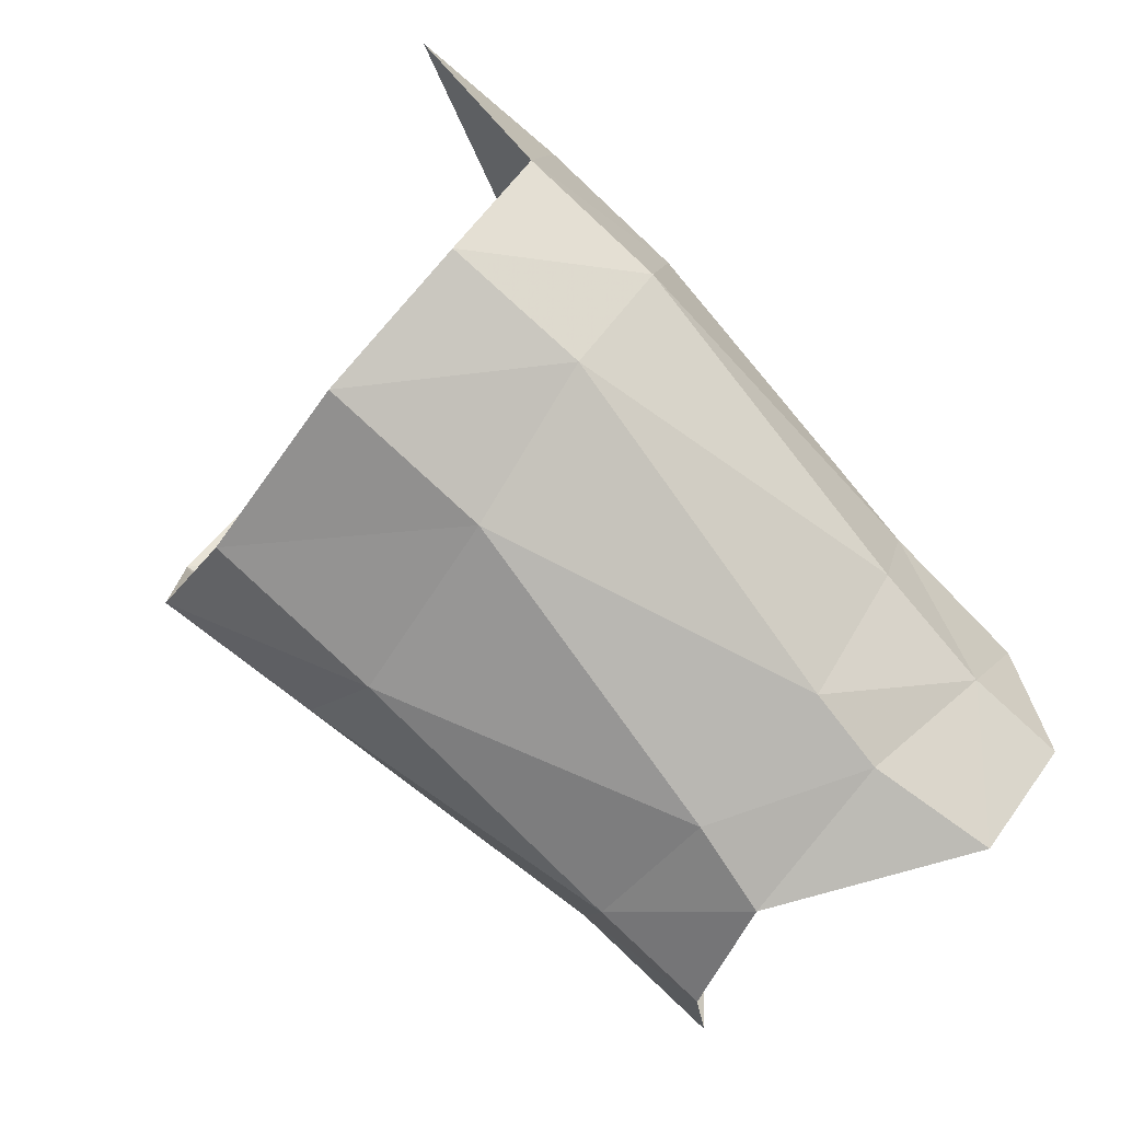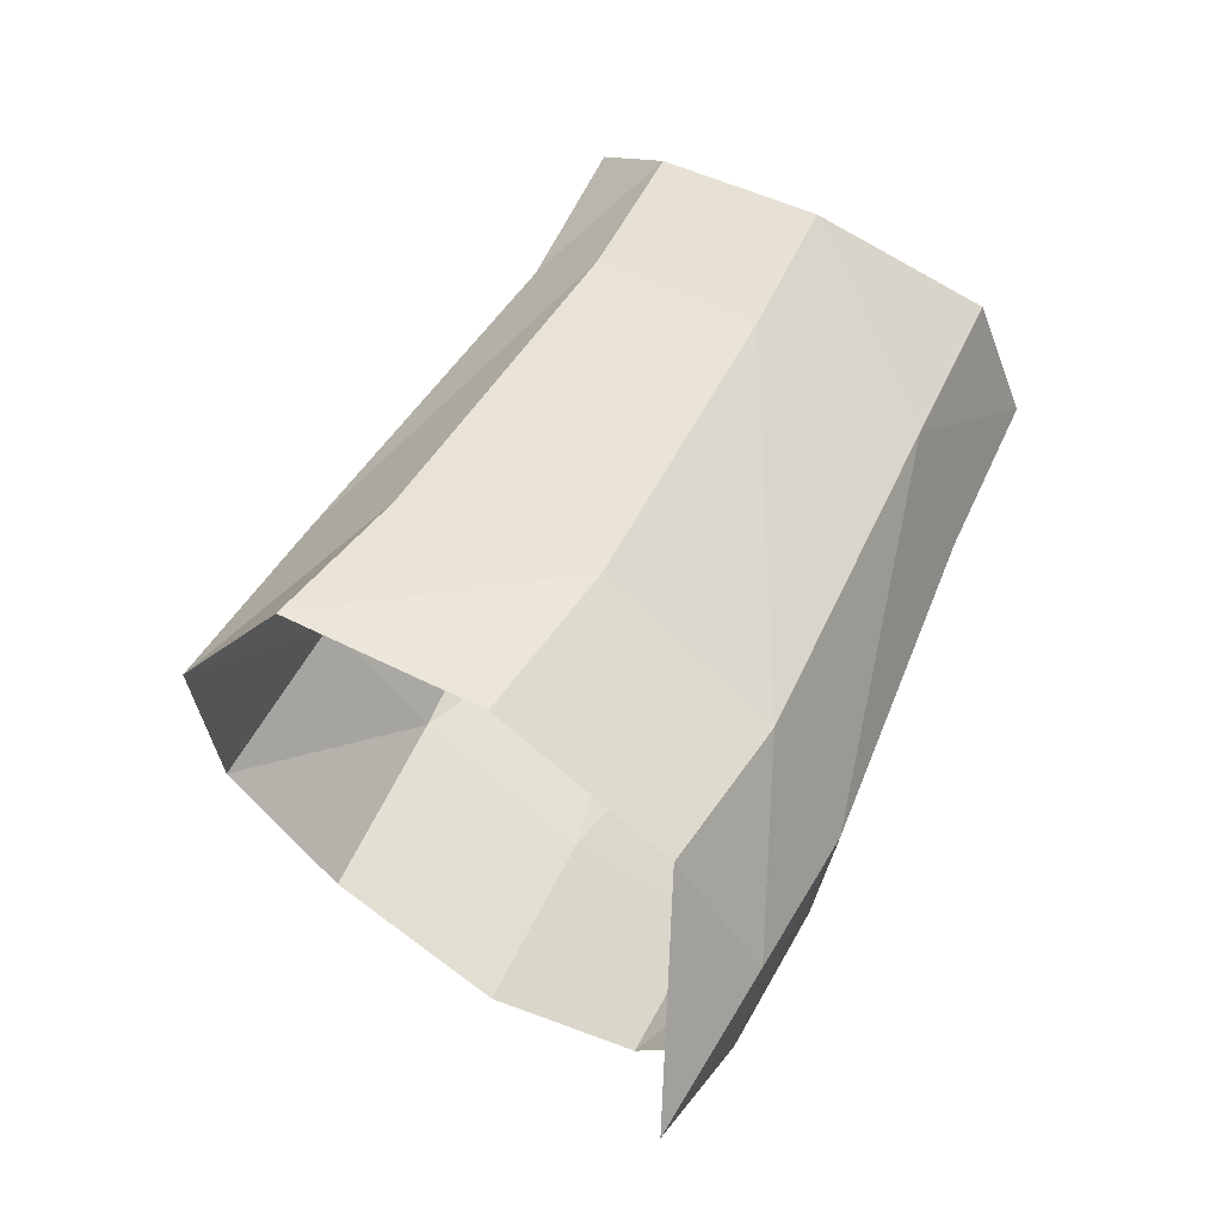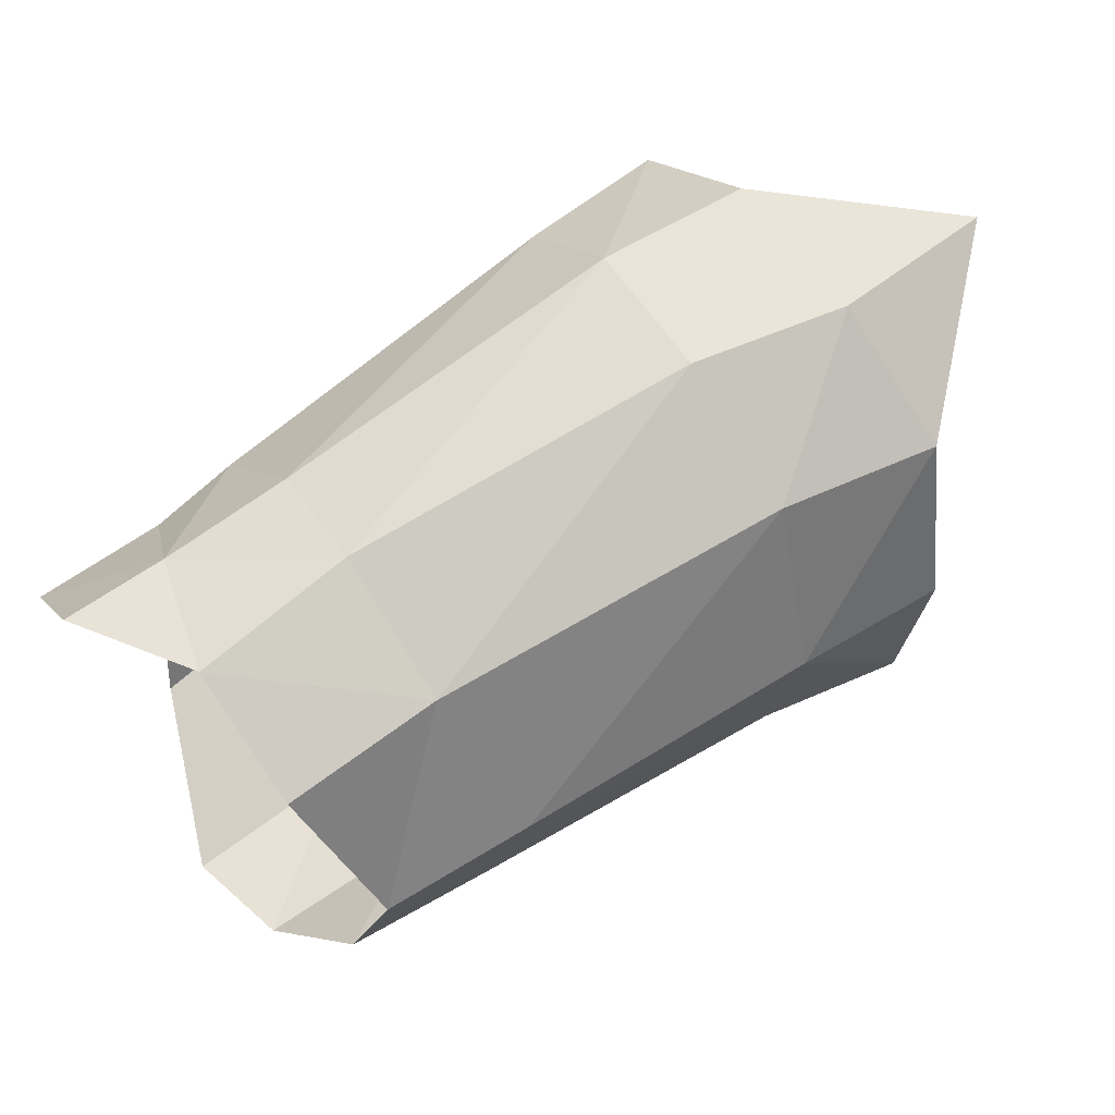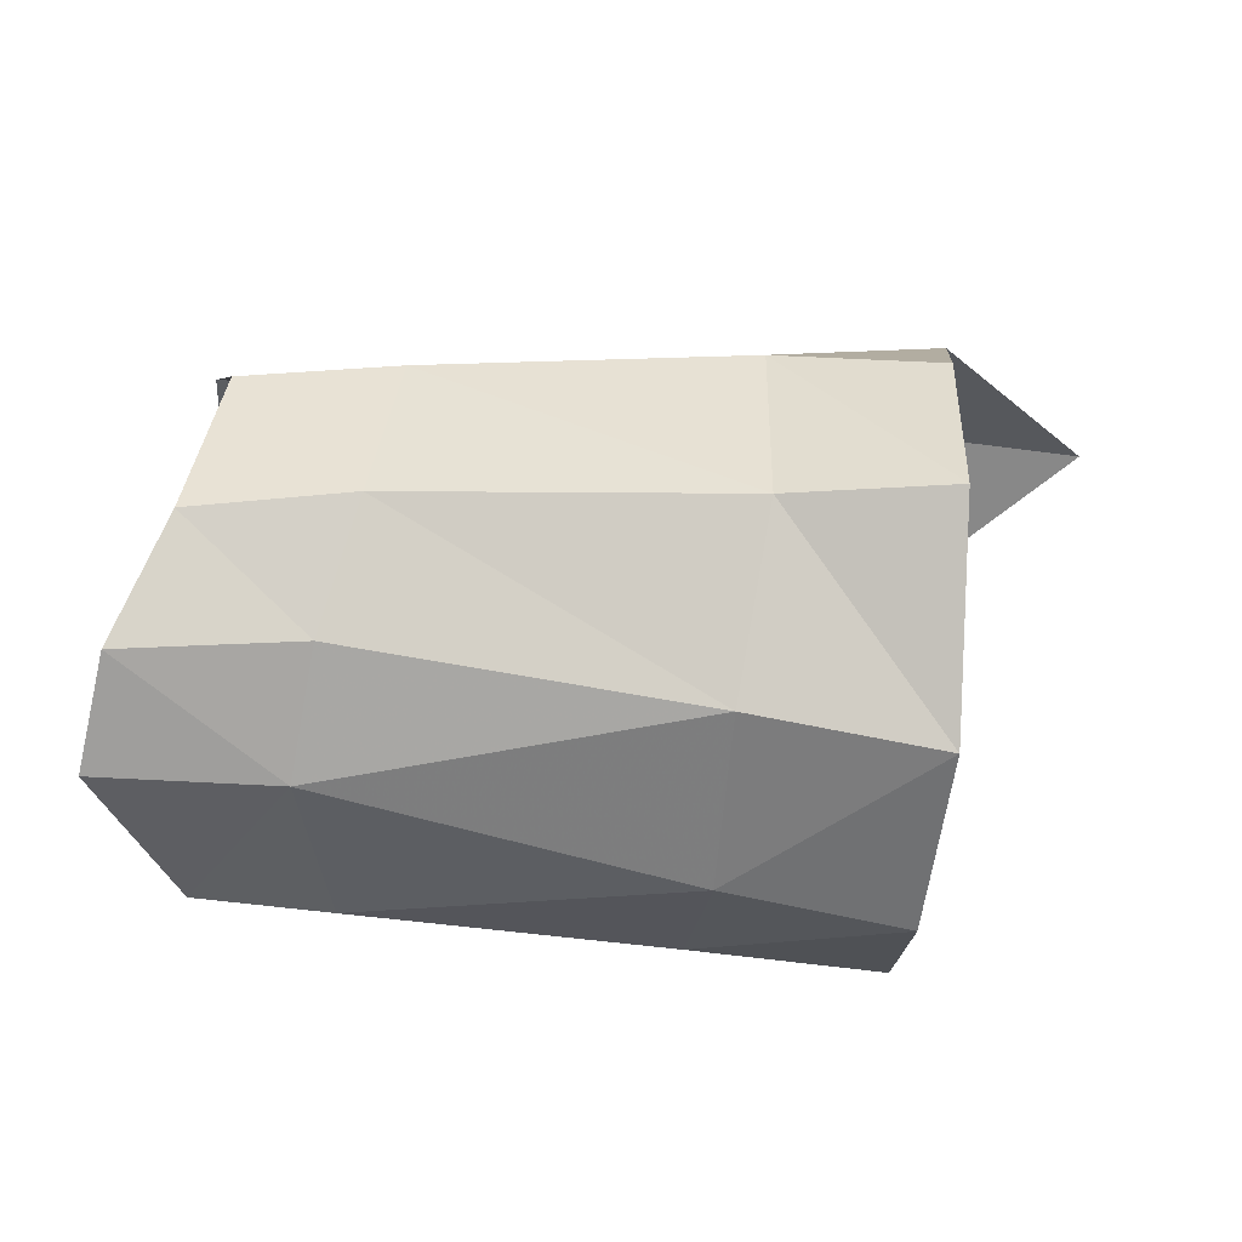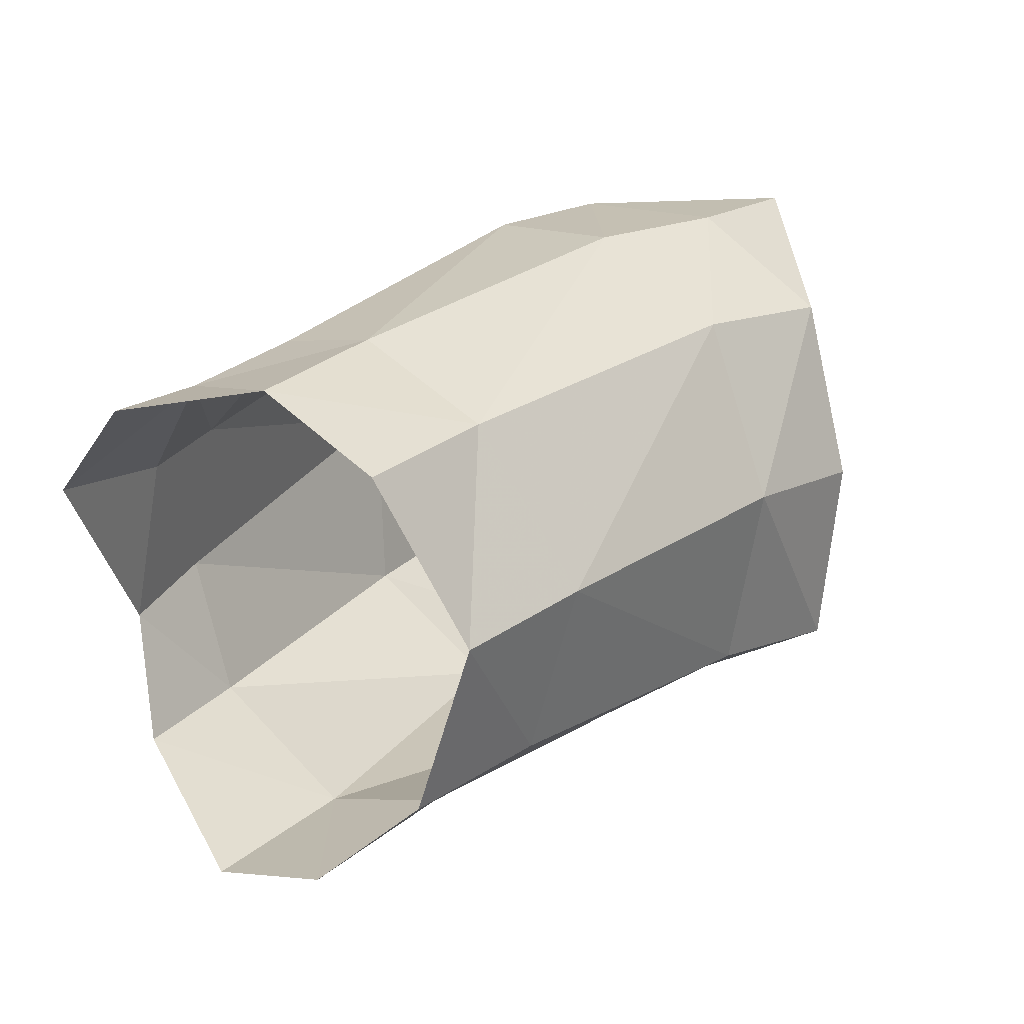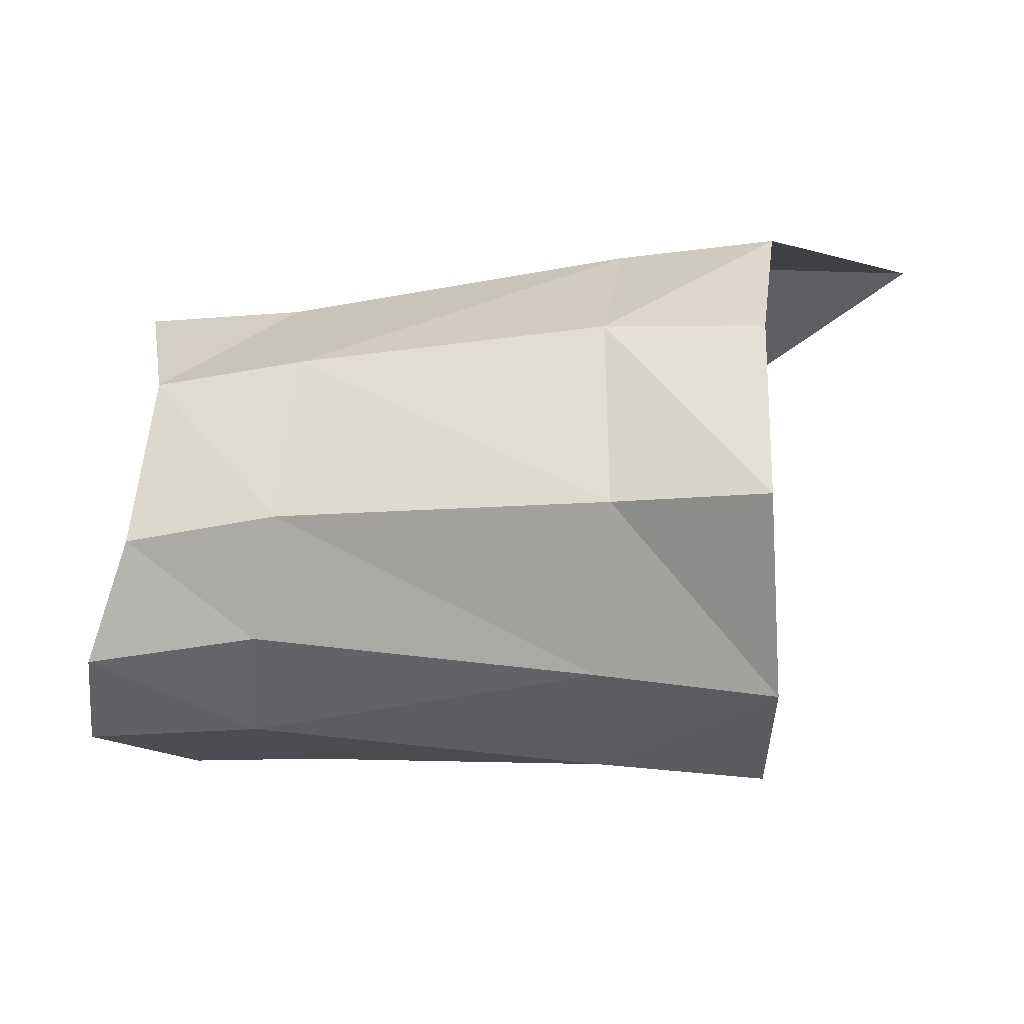
<metadata>
{"format":"obj","ext":"obj","renderer":"f3d","projection":"perspective","resolution":1024,"background":"white","views":[{"elev":-75.7,"azim":-43.6,"up":"+Y"},{"elev":61.8,"azim":-62.9,"up":"+Y"},{"elev":63.1,"azim":139.7,"up":"+Z"},{"elev":-60.1,"azim":172.9,"up":"+Z"},{"elev":21.7,"azim":122.6,"up":"+Z"},{"elev":-37.0,"azim":-179.6,"up":"+Z"}]}
</metadata>
<code>
v 0.005363 -0.006404 0.005604
v 0.00631 -0.008088 0.000646
v 0.000797 -0.008326 0.000644
v 0.000716 -0.00636 0.005483
v 0.006362 0.005788 0.006506
v 0.006181 0.0015 0.008816
v 0.001409 0.002904 0.0087
v 0.001394 0.007025 0.00608
v 0.007139 0.008287 0.001173
v 0.002179 0.00891 0.000622
v -0.003785 0.002992 0.008378
v 0.005575 -0.002926 0.008527
v 0.000825 -0.002223 0.008418
v 0.001562 -0.007266 -0.005023
v 0.001845 -0.00323 -0.008485
v 0.002351 0.008376 -0.005525
v 0.01816 0.002553 -0.006726
v 0.007503 0.002701 -0.00821
v 0.007268 -0.002843 -0.008136
v 0.01842 -0.001257 -0.007704
v 0.001908 0.002639 -0.008984
v 0.007079 0.007197 -0.004921
v 0.01677 -0.007102 0.003468
v 0.01687 -0.008035 -0.001458
v 0.01663 -0.003841 0.007
v 0.01743 0.003826 0.005915
v 0.01704 -0.000454 0.007707
v 0.007407 -0.007082 -0.005149
v 0.01706 -0.006636 -0.005667
v 0.01737 0.005641 -0.004245
v 0.01673 0.00686 0.001008
v 0.02208 0.00471 -0.004492
v 0.02138 0.006085 0.000716
v 0.02237 0.003543 0.005763
v 0.02215 -0.000357 0.007527
v 0.02072 -0.00422 0.006594
v 0.0234 0.001896 -0.007137
v 0.02378 -0.001552 -0.007793
v 0.02112 -0.0065 -0.005807
v 0.02367 -0.00707 0.0036
v 0.02395 -0.004433 0.006685
v 0.01951 -0.007061 0.003049
v 0.01986 -0.007937 -0.002203
f 4 3 1
f 1 3 2
f 8 7 5
f 5 7 6
f 10 8 9
f 9 8 5
f 7 13 6
f 6 13 12
f 7 11 13
f 17 20 18
f 18 20 19
f 10 9 16
f 16 9 22
f 24 23 2
f 2 23 1
f 23 25 1
f 1 25 12
f 13 4 12
f 12 4 1
f 27 26 6
f 6 26 5
f 7 8 11
f 29 24 28
f 28 24 2
f 17 18 30
f 30 18 22
f 15 21 19
f 19 21 18
f 20 29 19
f 19 29 28
f 30 22 31
f 31 22 9
f 25 27 12
f 12 27 6
f 26 31 5
f 5 31 9
f 16 22 21
f 21 22 18
f 14 15 28
f 28 15 19
f 3 14 2
f 2 14 28
f 31 33 30
f 30 33 32
f 34 33 26
f 26 33 31
f 27 35 26
f 26 35 34
f 25 36 27
f 27 36 35
f 30 32 17
f 17 32 37
f 17 37 20
f 20 37 38
f 38 39 20
f 20 39 29
f 36 41 35
f 42 36 23
f 23 36 25
f 39 43 29
f 29 43 24
f 23 24 42
f 42 24 43
f 42 43 40
f 41 36 40
f 40 36 42

</code>
